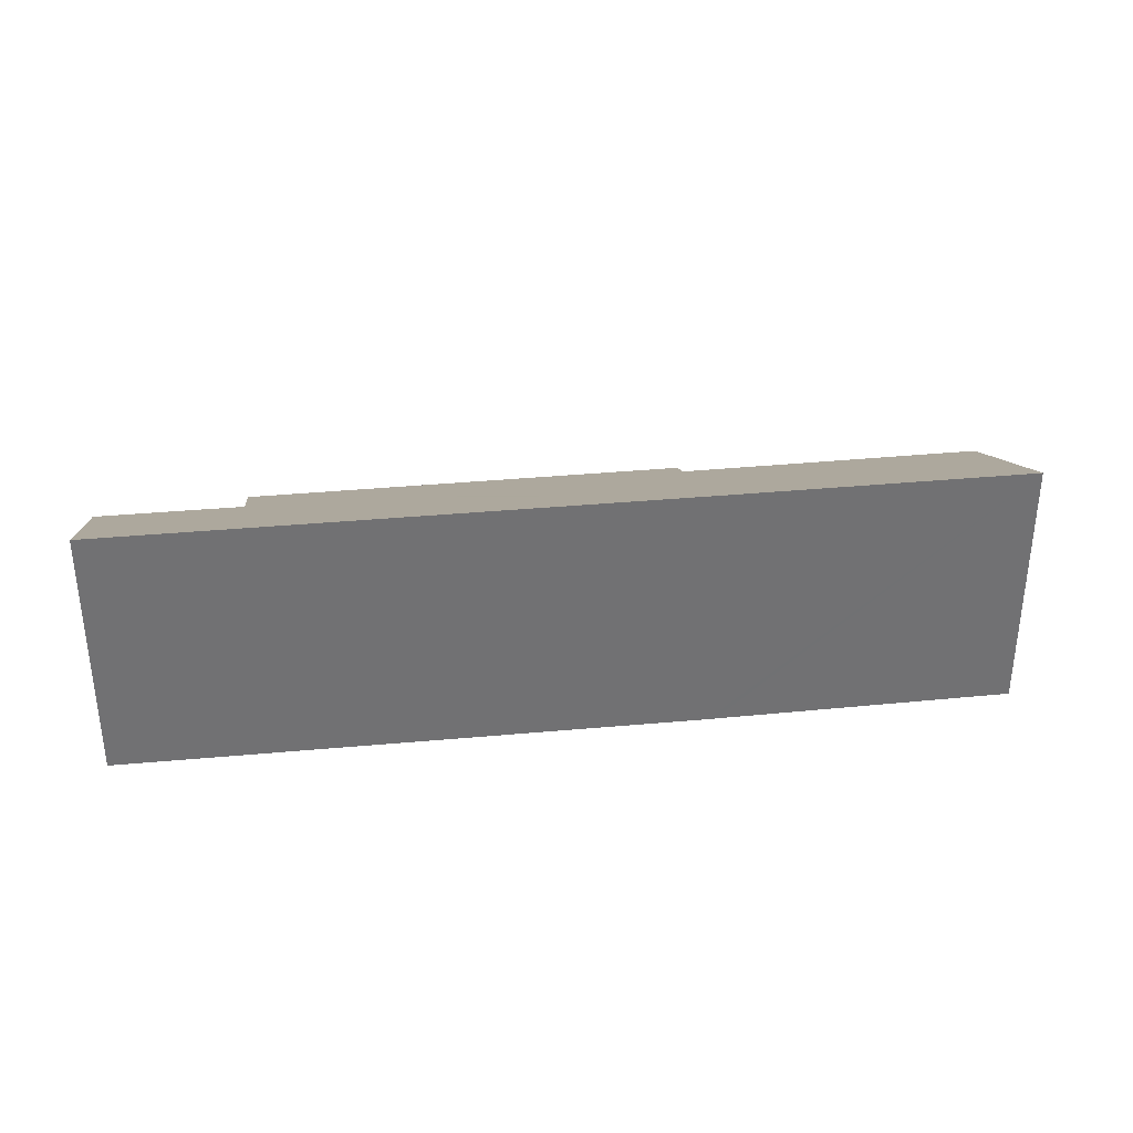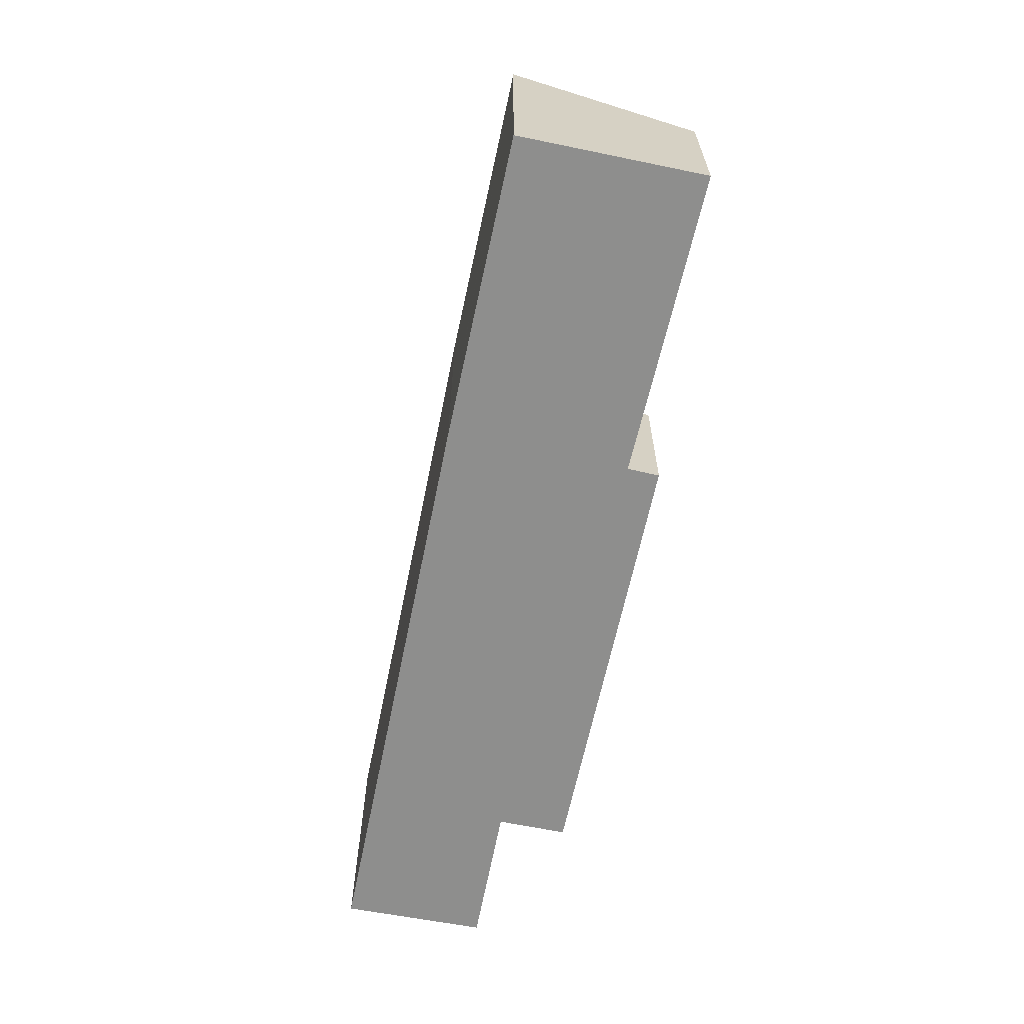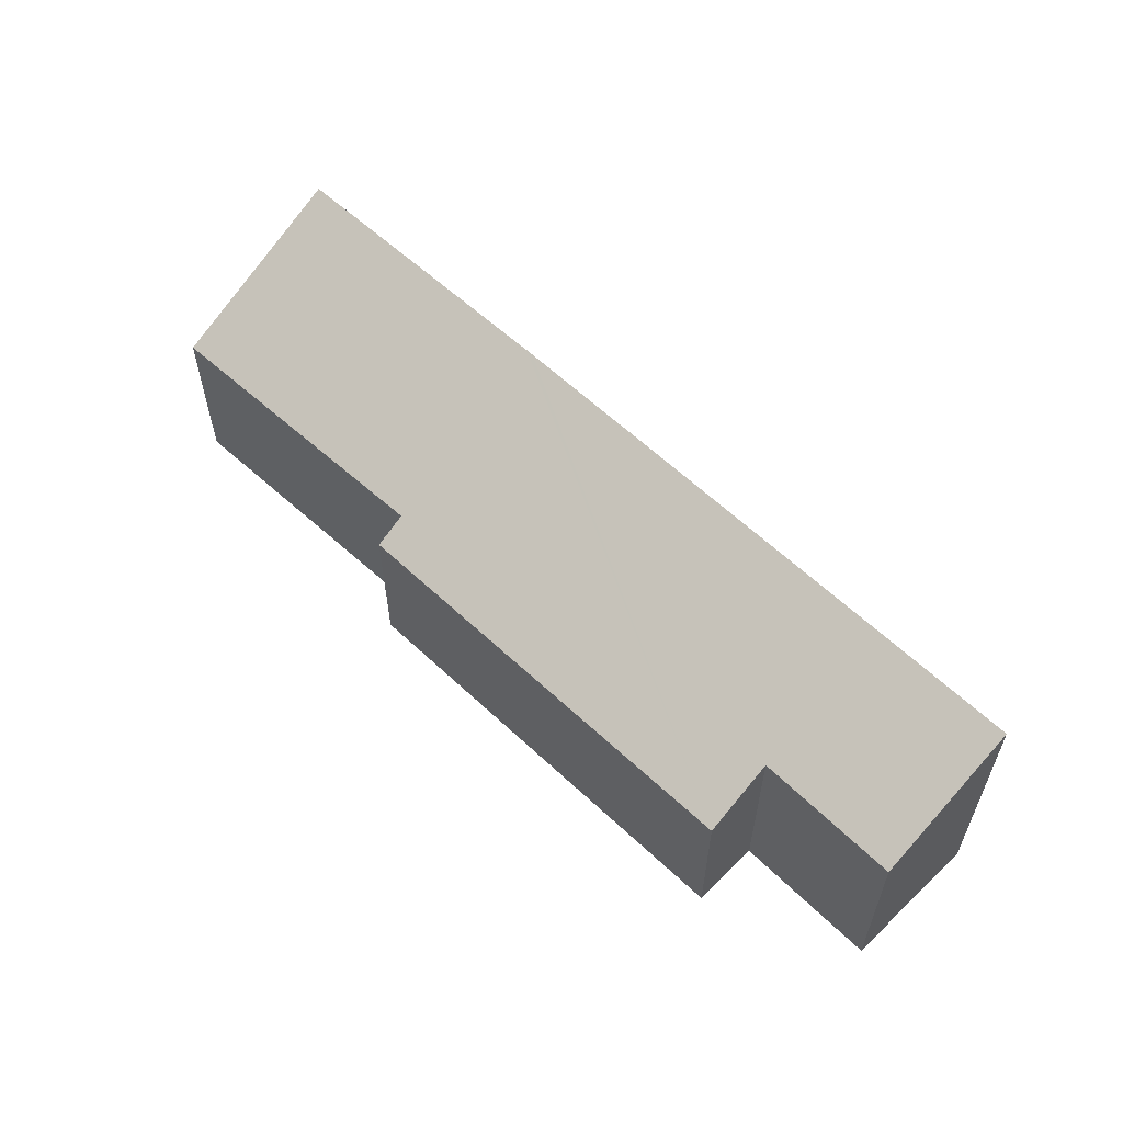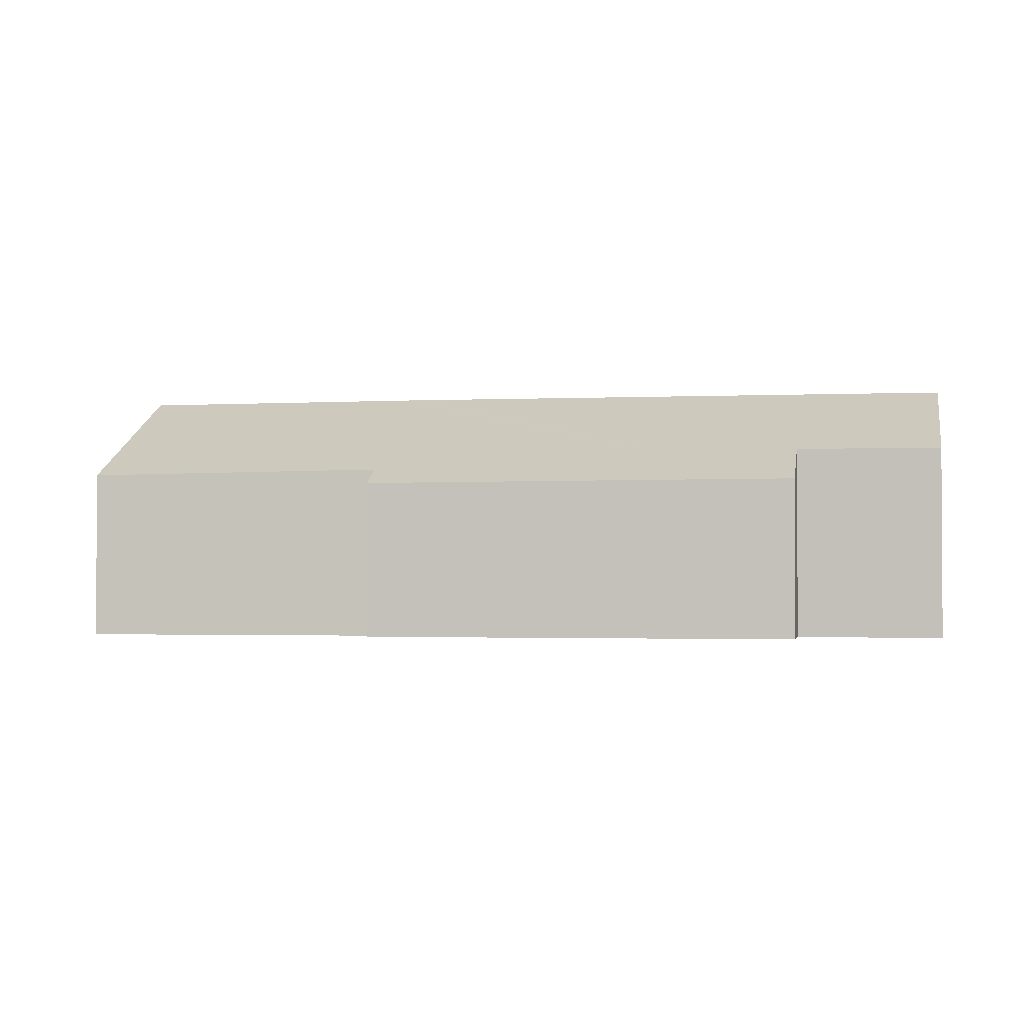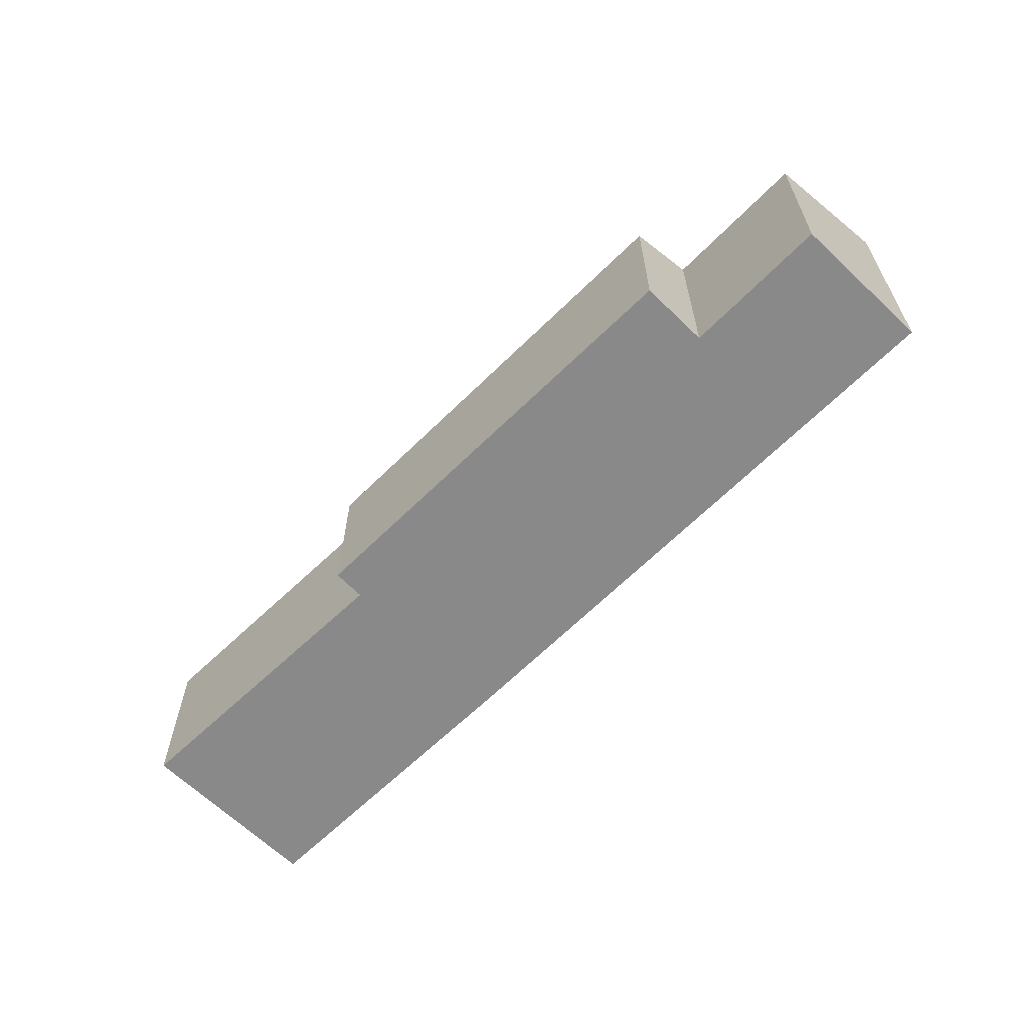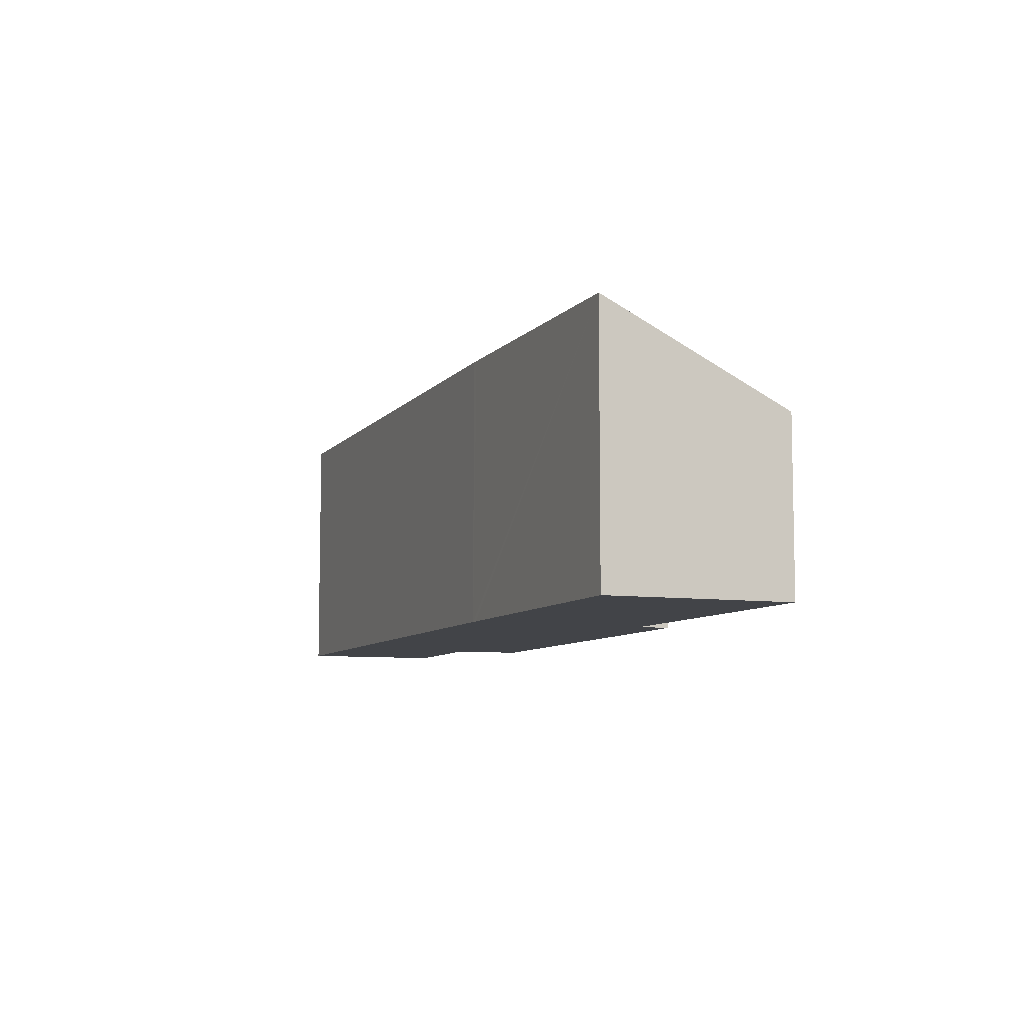
<metadata>
{"format":"obj","ext":"obj","renderer":"f3d","projection":"perspective","resolution":1024,"background":"white","views":[{"elev":35.1,"azim":-162.2,"up":"+Y"},{"elev":-64.9,"azim":-76.8,"up":"+Y"},{"elev":58.8,"azim":69.3,"up":"+Y"},{"elev":-1.8,"azim":35.3,"up":"+Y"},{"elev":-63.0,"azim":70.2,"up":"+Y"},{"elev":-7.9,"azim":-86.3,"up":"+Y"}]}
</metadata>
<code>
v  11.3 2.367 -1.827
v  5.231 2.583 0.508
v  5.443 2.351 0.934
v  4.009 3.903 -1.903
v  4.109 3.904 -1.951
v  10.87 2.868 -2.758
v  11.98 3.886 -5.57
v  12.83 2.853 -3.637
v  0 3.886 2.379e-16
v  1.174 2.529 2.516
v  11.98 3.411e-16 -5.57
v  12.83 2.227e-16 -3.637
v  10.87 1.689e-16 -2.758
v  11.3 1.119e-16 -1.827
v  4.109 1.195e-16 -1.951
v  4.009 1.165e-16 -1.903
v  0 0 0
v  1.174 -1.541e-16 2.516
v  5.231 -3.111e-17 0.508
v  5.443 -5.719e-17 0.934
g defaultobject
f 1 2 3
f 2 1 4
f 4 1 5
f 5 1 6
f 5 6 7
f 7 6 8
f 2 9 10
f 9 2 4
f 8 11 7
f 11 8 12
f 1 13 6
f 13 1 14
f 11 5 7
f 5 11 15
f 5 15 4
f 4 15 9
f 9 15 16
f 9 16 17
f 17 10 9
f 10 17 18
f 19 3 2
f 3 19 20
f 10 19 2
f 19 10 18
f 3 14 1
f 14 3 20
f 13 8 6
f 8 13 12
f 20 13 14
f 13 20 19
f 13 19 18
f 13 18 17
f 13 17 11
f 11 17 16
f 11 16 15
f 11 12 13

</code>
